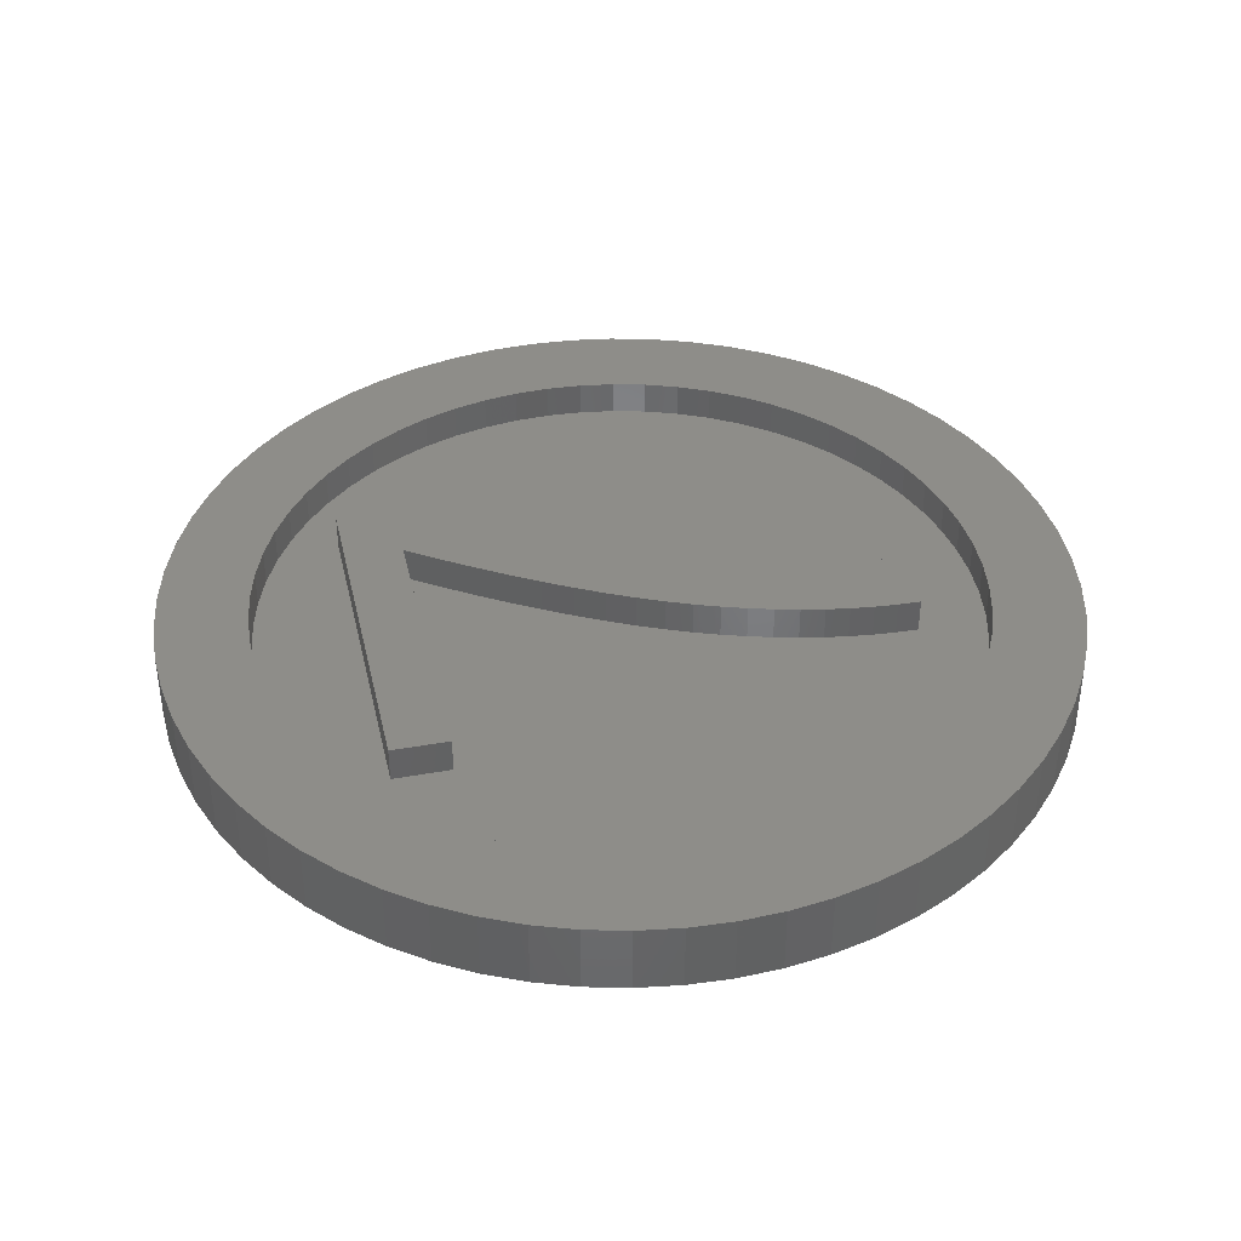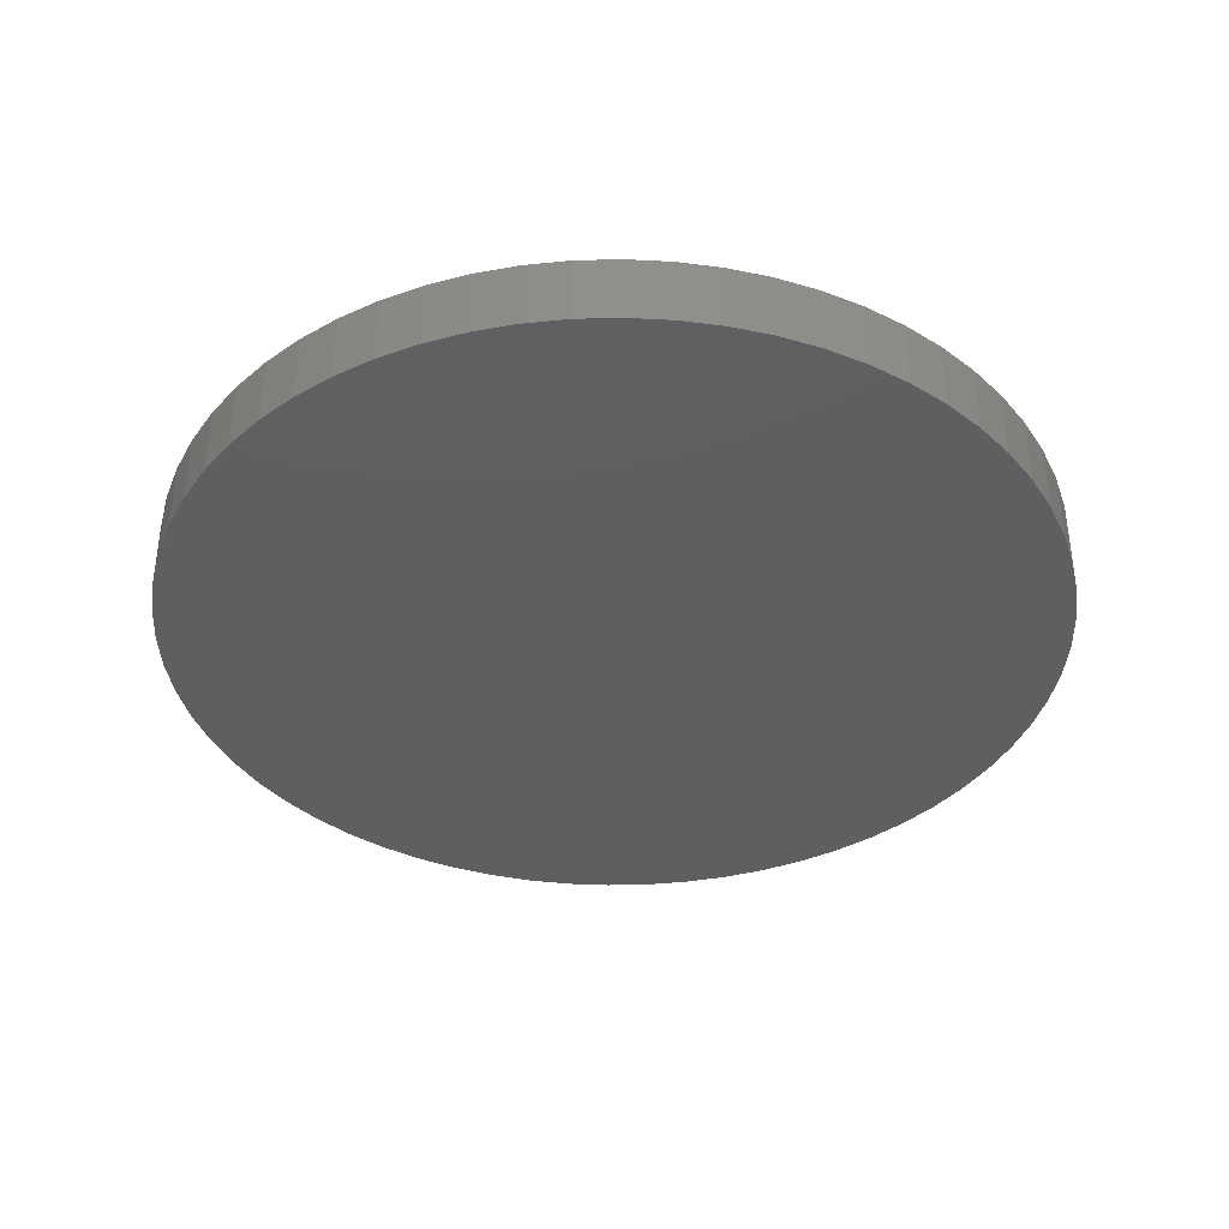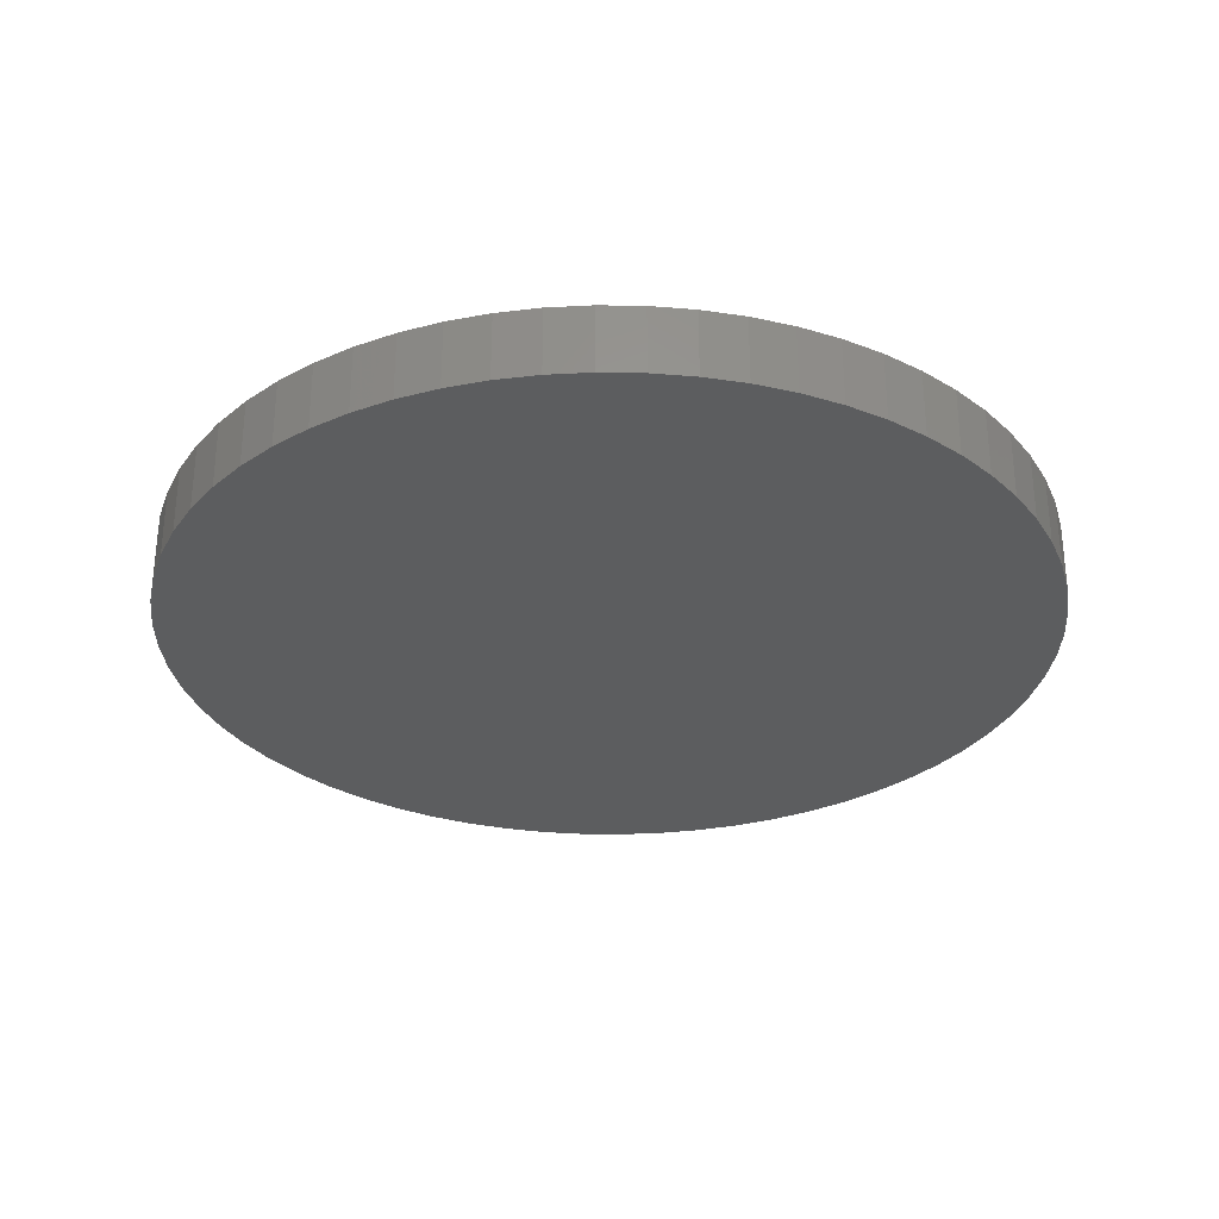
<metadata>
{"format":"stl","ext":"stl","renderer":"f3d","projection":"perspective","resolution":1024,"background":"white","views":[{"elev":39.5,"azim":-102.6,"up":"+Z"},{"elev":-38.0,"azim":162.2,"up":"+Z"},{"elev":-30.5,"azim":7.2,"up":"+Z"}]}
</metadata>
<code>
# stl→obj: 356 verts, 708 faces
v 10 0 1.562
v 9.952 0.9802 0
v 9.952 0.9802 1.562
v 10 0 0
v -10 0 0
v -9.952 0.9802 1.562
v -9.952 0.9802 0
v -10 0 1.562
v 0.9802 9.952 0
v 0 10 1.562
v 0.9802 9.952 1.562
v 0 10 0
v -7.071 -7.071 0
v -7.73 -6.344 1.562
v -7.73 -6.344 0
v -7.071 -7.071 1.562
v 7.73 6.344 1.562
v 7.071 7.071 0
v 7.071 7.071 1.562
v 7.73 6.344 0
v -6.344 7.73 0
v -7.071 7.071 1.562
v -6.344 7.73 1.562
v -7.071 7.071 0
v -2.903 9.569 0
v -3.827 9.239 1.562
v -2.903 9.569 1.562
v -3.827 9.239 0
v 9.569 2.903 1.562
v 9.239 3.827 0
v 9.239 3.827 1.562
v 9.569 2.903 0
v 9.808 1.951 0
v 9.808 1.951 1.562
v 4.714 8.819 0
v 3.827 9.239 1.562
v 4.714 8.819 1.562
v 3.827 9.239 0
v 6.344 7.73 0
v 5.556 8.315 1.562
v 6.344 7.73 1.562
v 5.556 8.315 0
v -9.239 3.827 0
v -8.819 4.714 1.562
v -8.819 4.714 0
v -9.239 3.827 1.562
v -0.9802 9.952 0
v -1.951 9.808 1.562
v -0.9802 9.952 1.562
v -1.951 9.808 0
v 9.952 -0.9802 0
v 9.808 -1.951 0
v 9.569 -2.903 0
v 9.239 -3.827 0
v 8.819 -4.714 0
v 8.819 4.714 0
v 8.315 -5.556 0
v 8.315 5.556 0
v 7.73 -6.344 0
v 7.071 -7.071 0
v 6.344 -7.73 0
v 5.556 -8.315 0
v 4.714 -8.819 0
v 3.827 -9.239 0
v 2.903 -9.569 0
v 2.903 9.569 0
v 1.951 -9.808 0
v 1.951 9.808 0
v 0.9802 -9.952 0
v 0 -10 0
v -0.9802 -9.952 0
v -1.951 -9.808 0
v -2.903 -9.569 0
v -3.827 -9.239 0
v -4.714 -8.819 0
v -4.714 8.819 0
v -5.556 -8.315 0
v -5.556 8.315 0
v -6.344 -7.73 0
v -7.73 6.344 0
v -8.315 -5.556 0
v -8.315 5.556 0
v -8.819 -4.714 0
v -9.239 -3.827 0
v -9.569 -2.903 0
v -9.569 2.903 0
v -9.808 -1.951 0
v -9.808 1.951 0
v -9.952 -0.9802 0
v 8.819 4.714 1.562
v 8.315 5.556 1.562
v 1.951 9.808 1.562
v 2.903 9.569 1.562
v -9.569 2.903 1.562
v -9.808 1.951 1.562
v -7.73 6.344 1.562
v -8.315 5.556 1.562
v 8 0 1.562
v 7.961 0.7841 1.562
v 9.952 -0.9802 1.562
v 7.846 1.561 1.562
v 7.961 -0.7841 1.562
v 7.656 2.322 1.562
v 9.808 -1.951 1.562
v 7.391 3.061 1.562
v 7.846 -1.561 1.562
v 7.055 3.771 1.562
v 9.569 -2.903 1.562
v 7.656 -2.322 1.562
v 6.652 4.445 1.562
v 6.184 5.075 1.562
v 5.657 5.657 1.562
v 5.075 6.184 1.562
v 4.445 6.652 1.562
v 3.771 7.055 1.562
v 3.061 7.391 1.562
v 2.322 7.656 1.562
v 1.561 7.846 1.562
v 0.7841 7.961 1.562
v 0 8 1.562
v -0.7841 7.961 1.562
v -1.561 7.846 1.562
v -2.322 7.656 1.562
v -3.061 7.391 1.562
v -3.771 7.055 1.562
v -4.714 8.819 1.562
v -4.445 6.652 1.562
v -5.556 8.315 1.562
v -5.075 6.184 1.562
v -5.657 5.657 1.562
v -6.184 5.075 1.562
v -6.652 4.445 1.562
v -7.055 3.771 1.562
v -7.391 3.061 1.562
v -7.656 2.322 1.562
v 9.239 -3.827 1.562
v 7.391 -3.061 1.562
v 8.819 -4.714 1.562
v 7.055 -3.771 1.562
v 8.315 -5.556 1.562
v 6.652 -4.445 1.562
v 7.73 -6.344 1.562
v 6.184 -5.075 1.562
v 7.071 -7.071 1.562
v 5.657 -5.657 1.562
v 6.344 -7.73 1.562
v 5.075 -6.184 1.562
v 5.556 -8.315 1.562
v 4.445 -6.652 1.562
v 4.714 -8.819 1.562
v 3.771 -7.055 1.562
v 3.827 -9.239 1.562
v 3.061 -7.391 1.562
v 2.903 -9.569 1.562
v 2.322 -7.656 1.562
v 1.951 -9.808 1.562
v 1.561 -7.846 1.562
v 0.9802 -9.952 1.562
v 0.7841 -7.961 1.562
v 0 -8 1.562
v 0 -10 1.562
v -0.7841 -7.961 1.562
v -0.9802 -9.952 1.562
v -1.561 -7.846 1.562
v -1.951 -9.808 1.562
v -2.322 -7.656 1.562
v -2.903 -9.569 1.562
v -3.061 -7.391 1.562
v -3.827 -9.239 1.562
v -3.771 -7.055 1.562
v -4.714 -8.819 1.562
v -4.445 -6.652 1.562
v -5.556 -8.315 1.562
v -5.075 -6.184 1.562
v -6.344 -7.73 1.562
v -5.657 -5.657 1.562
v -6.184 -5.075 1.562
v -6.652 -4.445 1.562
v -8.315 -5.556 1.562
v -7.055 -3.771 1.562
v -8.819 -4.714 1.562
v -7.391 -3.061 1.562
v -9.239 -3.827 1.562
v -7.656 -2.322 1.562
v -9.569 -2.903 1.562
v -7.846 -1.561 1.562
v -9.808 -1.951 1.562
v -7.961 -0.7841 1.562
v -9.952 -0.9802 1.562
v -8 0 1.562
v -7.846 1.561 1.562
v -7.961 0.7841 1.562
v 8 0 0.7812
v 7.961 0.7841 0.7812
v -7.961 0.7841 0.7812
v -8 0 0.7812
v 0 8 0.7812
v 0.7841 7.961 0.7812
v 0 -8 0.7812
v -0.7841 -7.961 0.7812
v 6.184 5.075 0.7812
v 5.657 5.657 0.7812
v -5.657 5.657 0.7812
v -5.075 6.184 0.7812
v -3.061 7.391 0.7812
v -2.322 7.656 0.7812
v -7.846 -1.561 0.7812
v -7.656 -2.322 0.7812
v 7.656 2.322 0.7812
v 7.391 3.061 0.7812
v 7.846 1.561 0.7812
v 3.061 7.391 0.7812
v 3.771 7.055 0.7812
v -6.652 4.445 0.7812
v -7.055 3.771 0.7812
v -6.184 5.075 0.7812
v -1.561 7.846 0.7812
v -0.7841 7.961 0.7812
v 6.652 -4.445 0.7812
v 7.055 -3.771 0.7812
v 2.322 -7.656 0.7812
v 1.561 -7.846 0.7812
v 5.657 -5.657 0.7812
v 5.075 -6.184 0.7812
v 7.391 -3.061 0.7812
v 7.656 -2.322 0.7812
v -2.322 -7.656 0.7812
v -3.061 -7.391 0.7812
v -6.184 -5.075 0.7812
v -5.657 -5.657 0.7812
v -6.652 -4.445 0.7812
v -3.771 -7.055 0.7812
v -1.711 -6.25 0.7812
v -1.699 -5.74 0.7812
v -4.445 -6.652 0.7812
v -1.663 -5.225 0.7812
v -5.075 -6.184 0.7812
v -1.603 -4.703 0.7812
v -1.519 -4.176 0.7812
v -1.411 -3.642 0.7812
v -1.279 -3.103 0.7812
v -7.391 -3.061 0.7812
v -1.123 -2.558 0.7812
v -0.9427 -2.006 0.7812
v -7.961 -0.7841 0.7812
v -0.7387 -1.449 0.7812
v -0.5066 -0.8791 0.7812
v -3.917 4.358 0.7812
v -0.2424 -0.2904 0.7812
v 0.05408 0.3171 0.7812
v 2.019 3.637 0.7812
v 2.508 4.358 0.7812
v 1.562 2.936 0.7812
v 1.136 2.253 0.7812
v 0.7435 1.589 0.7812
v 0.3827 0.9435 0.7812
v -3.917 5.654 0.7812
v -7.391 3.061 0.7812
v -7.055 -3.771 0.7812
v -7.656 2.322 0.7812
v -7.846 1.561 0.7812
v 2.277 1.693 0.7812
v 2.565 2.178 0.7812
v 2.016 1.237 0.7812
v 2.879 2.693 0.7812
v 7.961 -0.7841 0.7812
v 3.22 3.238 0.7812
v 3.588 3.813 0.7812
v 7.055 3.771 0.7812
v 1.782 0.8118 0.7812
v 3.982 4.417 0.7812
v 6.652 4.445 0.7812
v 7.846 -1.561 0.7812
v 3.982 5.654 0.7812
v 5.075 6.184 0.7812
v 4.445 6.652 0.7812
v 2.322 7.656 0.7812
v 1.561 7.846 0.7812
v -3.771 7.055 0.7812
v -4.445 6.652 0.7812
v 1.574 0.416 0.7812
v 1.392 0.04999 0.7812
v 1.229 -0.3004 0.7812
v 1.075 -0.6497 0.7812
v 0.9308 -0.998 0.7812
v 0.7957 -1.345 0.7812
v 0.6698 -1.691 0.7812
v 6.184 -5.075 0.7812
v 0.5532 -2.037 0.7812
v 0.4459 -2.381 0.7812
v 0.3479 -2.724 0.7812
v 0.2593 -3.066 0.7812
v 0.18 -3.409 0.7812
v 4.445 -6.652 0.7812
v 0.11 -3.755 0.7812
v 0.0493 -4.103 0.7812
v 3.771 -7.055 0.7812
v -0.002028 -4.454 0.7812
v -0.04403 -4.808 0.7812
v 3.061 -7.391 0.7812
v -0.0767 -5.164 0.7812
v -0.1 -5.523 0.7812
v -0.114 -5.885 0.7812
v -0.1187 -6.25 0.7812
v 0.7841 -7.961 0.7812
v -1.561 -7.846 0.7812
v 2.508 4.358 1.562
v 3.982 4.417 1.562
v 3.982 5.654 1.562
v 3.588 3.813 1.562
v 3.22 3.238 1.562
v 2.019 3.637 1.562
v 2.879 2.693 1.562
v -3.917 5.654 1.562
v -3.917 4.358 1.562
v 1.562 2.936 1.562
v 2.565 2.178 1.562
v 1.136 2.253 1.562
v 2.277 1.693 1.562
v 2.016 1.237 1.562
v 0.7435 1.589 1.562
v 1.782 0.8118 1.562
v 0.3827 0.9435 1.562
v 1.574 0.416 1.562
v 1.392 0.04999 1.562
v 0.05408 0.3171 1.562
v 1.229 -0.3004 1.562
v 1.075 -0.6497 1.562
v -0.2424 -0.2904 1.562
v 0.9308 -0.998 1.562
v -0.5066 -0.8791 1.562
v 0.7957 -1.345 1.562
v 0.6698 -1.691 1.562
v -0.7387 -1.449 1.562
v 0.5532 -2.037 1.562
v -0.9427 -2.006 1.562
v 0.4459 -2.381 1.562
v 0.3479 -2.724 1.562
v -1.123 -2.558 1.562
v 0.2593 -3.066 1.562
v -1.279 -3.103 1.562
v 0.18 -3.409 1.562
v 0.11 -3.755 1.562
v -1.411 -3.642 1.562
v 0.0493 -4.103 1.562
v -1.519 -4.176 1.562
v -0.002028 -4.454 1.562
v -0.04403 -4.808 1.562
v -1.603 -4.703 1.562
v -0.0767 -5.164 1.562
v -1.663 -5.225 1.562
v -0.1 -5.523 1.562
v -1.699 -5.74 1.562
v -0.114 -5.885 1.562
v -1.711 -6.25 1.562
v -0.1187 -6.25 1.562
f 1 2 3
f 2 1 4
f 5 6 7
f 6 5 8
f 9 10 11
f 10 9 12
f 13 14 15
f 14 13 16
f 17 18 19
f 18 17 20
f 21 22 23
f 22 21 24
f 25 26 27
f 26 25 28
f 29 30 31
f 30 29 32
f 3 33 34
f 33 3 2
f 35 36 37
f 36 35 38
f 39 40 41
f 40 39 42
f 43 44 45
f 44 43 46
f 47 48 49
f 48 47 50
f 51 2 4
f 52 2 51
f 52 33 2
f 53 33 52
f 53 32 33
f 54 32 53
f 54 30 32
f 55 30 54
f 55 56 30
f 57 56 55
f 57 58 56
f 59 58 57
f 59 20 58
f 60 20 59
f 60 18 20
f 61 18 60
f 61 39 18
f 62 39 61
f 62 42 39
f 63 42 62
f 63 35 42
f 64 35 63
f 64 38 35
f 65 38 64
f 65 66 38
f 67 66 65
f 67 68 66
f 69 68 67
f 69 9 68
f 70 9 69
f 70 12 9
f 71 12 70
f 71 47 12
f 72 47 71
f 72 50 47
f 73 50 72
f 73 25 50
f 74 25 73
f 74 28 25
f 75 28 74
f 75 76 28
f 77 76 75
f 77 78 76
f 79 78 77
f 79 21 78
f 13 21 79
f 13 24 21
f 15 24 13
f 15 80 24
f 81 80 15
f 81 82 80
f 83 82 81
f 83 45 82
f 84 45 83
f 84 43 45
f 85 43 84
f 85 86 43
f 87 86 85
f 87 88 86
f 89 88 87
f 89 7 88
f 7 89 5
f 34 32 29
f 32 34 33
f 90 58 91
f 58 90 56
f 91 20 17
f 20 91 58
f 31 56 90
f 56 31 30
f 66 92 93
f 92 66 68
f 38 93 36
f 93 38 66
f 68 11 92
f 11 68 9
f 42 37 40
f 37 42 35
f 18 41 19
f 41 18 39
f 88 94 86
f 94 88 95
f 82 96 80
f 96 82 97
f 80 22 24
f 22 80 96
f 45 97 82
f 97 45 44
f 86 46 43
f 46 86 94
f 7 95 88
f 95 7 6
f 98 1 3
f 99 3 34
f 1 98 100
f 101 34 29
f 102 100 98
f 103 29 31
f 100 102 104
f 105 31 90
f 106 104 102
f 107 90 91
f 104 106 108
f 109 108 106
f 3 99 98
f 34 101 99
f 110 91 17
f 29 103 101
f 31 105 103
f 111 17 19
f 90 107 105
f 91 110 107
f 112 19 41
f 17 111 110
f 19 112 111
f 113 41 40
f 41 113 112
f 114 40 37
f 40 114 113
f 115 37 36
f 37 115 114
f 36 116 115
f 93 116 36
f 93 117 116
f 92 117 93
f 92 118 117
f 11 118 92
f 11 119 118
f 10 119 11
f 10 120 119
f 10 121 120
f 49 121 10
f 49 122 121
f 48 122 49
f 48 123 122
f 27 123 48
f 27 124 123
f 26 124 27
f 124 26 125
f 126 125 26
f 125 126 127
f 128 127 126
f 127 128 129
f 23 129 128
f 129 23 130
f 22 130 23
f 130 22 131
f 96 131 22
f 131 96 132
f 97 132 96
f 132 97 133
f 44 133 97
f 133 44 134
f 46 134 44
f 134 46 135
f 94 135 46
f 108 109 136
f 137 136 109
f 136 137 138
f 139 138 137
f 138 139 140
f 141 140 139
f 140 141 142
f 143 142 141
f 142 143 144
f 145 144 143
f 144 145 146
f 147 146 145
f 146 147 148
f 149 148 147
f 148 149 150
f 151 150 149
f 150 151 152
f 153 152 151
f 153 154 152
f 155 154 153
f 155 156 154
f 157 156 155
f 157 158 156
f 159 158 157
f 160 158 159
f 160 161 158
f 162 161 160
f 162 163 161
f 164 163 162
f 164 165 163
f 166 165 164
f 166 167 165
f 168 167 166
f 169 168 170
f 168 169 167
f 171 170 172
f 170 171 169
f 173 172 174
f 172 173 171
f 175 174 176
f 16 176 177
f 174 175 173
f 14 177 178
f 179 178 180
f 176 16 175
f 181 180 182
f 183 182 184
f 177 14 16
f 185 184 186
f 187 186 188
f 189 188 190
f 135 94 191
f 178 179 14
f 95 191 94
f 180 181 179
f 191 95 192
f 182 183 181
f 6 192 95
f 184 185 183
f 192 6 190
f 186 187 185
f 8 190 6
f 188 189 187
f 190 8 189
f 76 128 126
f 128 76 78
f 28 126 26
f 126 28 76
f 78 23 128
f 23 78 21
f 50 27 48
f 27 50 25
f 12 49 10
f 49 12 47
f 70 158 161
f 158 70 69
f 67 154 156
f 154 67 65
f 62 146 148
f 146 62 61
f 64 150 152
f 150 64 63
f 144 59 142
f 59 144 60
f 140 55 138
f 55 140 57
f 13 175 16
f 175 13 79
f 77 171 173
f 171 77 75
f 74 167 169
f 167 74 73
f 72 163 165
f 163 72 71
f 81 181 83
f 181 81 179
f 83 183 84
f 183 83 181
f 15 179 81
f 179 15 14
f 85 187 87
f 187 85 185
f 84 185 85
f 185 84 183
f 89 8 5
f 8 89 189
f 69 156 158
f 156 69 67
f 65 152 154
f 152 65 64
f 61 144 146
f 144 61 60
f 63 148 150
f 148 63 62
f 142 57 140
f 57 142 59
f 138 54 136
f 54 138 55
f 108 52 104
f 52 108 53
f 136 53 108
f 53 136 54
f 104 51 100
f 51 104 52
f 79 173 175
f 173 79 77
f 75 169 171
f 169 75 74
f 73 165 167
f 165 73 72
f 71 161 163
f 161 71 70
f 87 189 89
f 189 87 187
f 100 4 1
f 4 100 51
f 193 99 194
f 99 193 98
f 190 195 192
f 195 190 196
f 197 119 120
f 119 197 198
f 199 162 160
f 162 199 200
f 201 112 202
f 112 201 111
f 203 129 130
f 129 203 204
f 205 123 124
f 123 205 206
f 184 207 186
f 207 184 208
f 209 105 210
f 105 209 103
f 194 101 211
f 101 194 99
f 212 115 116
f 115 212 213
f 133 214 132
f 214 133 215
f 132 216 131
f 216 132 214
f 217 121 122
f 121 217 218
f 219 139 220
f 139 219 141
f 221 157 155
f 157 221 222
f 223 147 145
f 147 223 224
f 225 109 226
f 109 225 137
f 227 168 166
f 168 227 228
f 176 229 177
f 229 176 230
f 177 231 178
f 231 177 229
f 232 233 234
f 235 234 236
f 237 236 238
f 230 238 239
f 229 239 240
f 233 228 227
f 231 240 241
f 242 241 243
f 208 243 244
f 245 244 246
f 233 232 228
f 195 246 247
f 248 247 249
f 248 249 250
f 248 251 252
f 248 253 251
f 248 254 253
f 248 255 254
f 248 256 255
f 248 250 256
f 247 248 195
f 203 257 204
f 234 235 232
f 257 203 248
f 236 237 235
f 216 248 203
f 238 230 237
f 214 248 216
f 239 229 230
f 215 248 214
f 240 231 229
f 258 248 215
f 241 259 231
f 260 248 258
f 241 242 259
f 261 248 260
f 243 208 242
f 195 248 261
f 244 207 208
f 246 195 196
f 244 245 207
f 246 196 245
f 262 193 194
f 263 194 211
f 264 193 262
f 265 211 209
f 193 264 266
f 267 209 210
f 194 263 262
f 268 210 269
f 270 266 264
f 271 269 272
f 266 270 273
f 271 272 201
f 211 265 263
f 271 201 202
f 210 268 267
f 274 202 275
f 269 271 268
f 274 275 276
f 209 267 265
f 202 274 271
f 213 274 276
f 212 274 213
f 277 274 212
f 278 274 277
f 198 274 278
f 197 274 198
f 257 197 218
f 257 218 217
f 257 217 206
f 257 206 205
f 257 205 279
f 197 257 274
f 204 257 280
f 280 257 279
f 281 273 270
f 273 281 226
f 282 226 281
f 226 282 225
f 283 225 282
f 284 225 283
f 225 284 220
f 285 220 284
f 220 285 219
f 286 219 285
f 287 219 286
f 219 287 288
f 289 288 287
f 290 288 289
f 288 290 223
f 291 223 290
f 223 291 224
f 292 224 291
f 293 224 292
f 224 293 294
f 295 294 293
f 296 294 295
f 294 296 297
f 298 297 296
f 299 297 298
f 297 299 300
f 301 300 299
f 302 300 301
f 300 302 221
f 303 221 302
f 304 221 303
f 221 304 222
f 222 304 305
f 305 304 199
f 304 200 199
f 233 200 304
f 200 233 306
f 306 233 227
f 211 103 209
f 103 211 101
f 269 110 272
f 110 269 107
f 210 107 269
f 107 210 105
f 278 117 118
f 117 278 277
f 277 116 117
f 116 277 212
f 198 118 119
f 118 198 278
f 276 113 114
f 113 276 275
f 275 112 113
f 112 275 202
f 191 260 135
f 260 191 261
f 131 203 130
f 203 131 216
f 134 215 133
f 215 134 258
f 135 258 134
f 258 135 260
f 192 261 191
f 261 192 195
f 279 124 125
f 124 279 205
f 280 125 127
f 125 280 279
f 218 120 121
f 120 218 197
f 305 160 159
f 160 305 199
f 297 153 151
f 153 297 300
f 224 149 147
f 149 224 294
f 294 151 149
f 151 294 297
f 223 143 288
f 143 223 145
f 288 141 219
f 141 288 143
f 237 176 174
f 176 237 230
f 235 174 172
f 174 235 237
f 232 172 170
f 172 232 235
f 200 164 162
f 164 200 306
f 180 242 182
f 242 180 259
f 188 196 190
f 196 188 245
f 272 111 201
f 111 272 110
f 213 114 115
f 114 213 276
f 204 127 129
f 127 204 280
f 206 122 123
f 122 206 217
f 222 159 157
f 159 222 305
f 300 155 153
f 155 300 221
f 220 137 225
f 137 220 139
f 226 106 273
f 106 226 109
f 273 102 266
f 102 273 106
f 228 170 168
f 170 228 232
f 306 166 164
f 166 306 227
f 178 259 180
f 259 178 231
f 182 208 184
f 208 182 242
f 186 245 188
f 245 186 207
f 266 98 193
f 98 266 102
f 307 308 309
f 308 307 310
f 310 307 311
f 312 311 307
f 311 312 313
f 314 307 309
f 307 314 315
f 316 313 312
f 313 316 317
f 318 317 316
f 317 318 319
f 319 318 320
f 321 320 318
f 320 321 322
f 323 322 321
f 322 323 324
f 324 323 325
f 326 325 323
f 325 326 327
f 327 326 328
f 329 328 326
f 328 329 330
f 331 330 329
f 330 331 332
f 332 331 333
f 334 333 331
f 333 334 335
f 336 335 334
f 335 336 337
f 337 336 338
f 339 338 336
f 338 339 340
f 341 340 339
f 340 341 342
f 342 341 343
f 344 343 341
f 343 344 345
f 346 345 344
f 345 346 347
f 347 346 348
f 349 348 346
f 348 349 350
f 351 350 349
f 350 351 352
f 353 352 351
f 352 353 354
f 355 354 353
f 354 355 356
f 354 302 352
f 302 354 303
f 352 301 350
f 301 352 302
f 350 299 348
f 299 350 301
f 348 298 347
f 298 348 299
f 347 296 345
f 296 347 298
f 345 295 343
f 295 345 296
f 343 293 342
f 293 343 295
f 342 292 340
f 292 342 293
f 340 291 338
f 291 340 292
f 338 290 337
f 290 338 291
f 337 289 335
f 289 337 290
f 335 287 333
f 287 335 289
f 333 286 332
f 286 333 287
f 332 285 330
f 285 332 286
f 330 284 328
f 284 330 285
f 328 283 327
f 283 328 284
f 327 282 325
f 282 327 283
f 325 281 324
f 281 325 282
f 324 270 322
f 270 324 281
f 322 264 320
f 264 322 270
f 320 262 319
f 262 320 264
f 319 263 317
f 263 319 262
f 317 265 313
f 265 317 263
f 313 267 311
f 267 313 265
f 311 268 310
f 268 311 267
f 310 271 308
f 271 310 268
f 308 274 309
f 274 308 271
f 274 314 309
f 314 274 257
f 248 314 257
f 314 248 315
f 248 307 315
f 307 248 252
f 251 307 252
f 307 251 312
f 253 312 251
f 312 253 316
f 254 316 253
f 316 254 318
f 255 318 254
f 318 255 321
f 256 321 255
f 321 256 323
f 250 323 256
f 323 250 326
f 249 326 250
f 326 249 329
f 247 329 249
f 329 247 331
f 246 331 247
f 331 246 334
f 244 334 246
f 334 244 336
f 243 336 244
f 336 243 339
f 241 339 243
f 339 241 341
f 240 341 241
f 341 240 344
f 239 344 240
f 344 239 346
f 238 346 239
f 346 238 349
f 236 349 238
f 349 236 351
f 234 351 236
f 351 234 353
f 233 353 234
f 353 233 355
f 233 356 355
f 356 233 304
f 356 303 354
f 303 356 304

</code>
